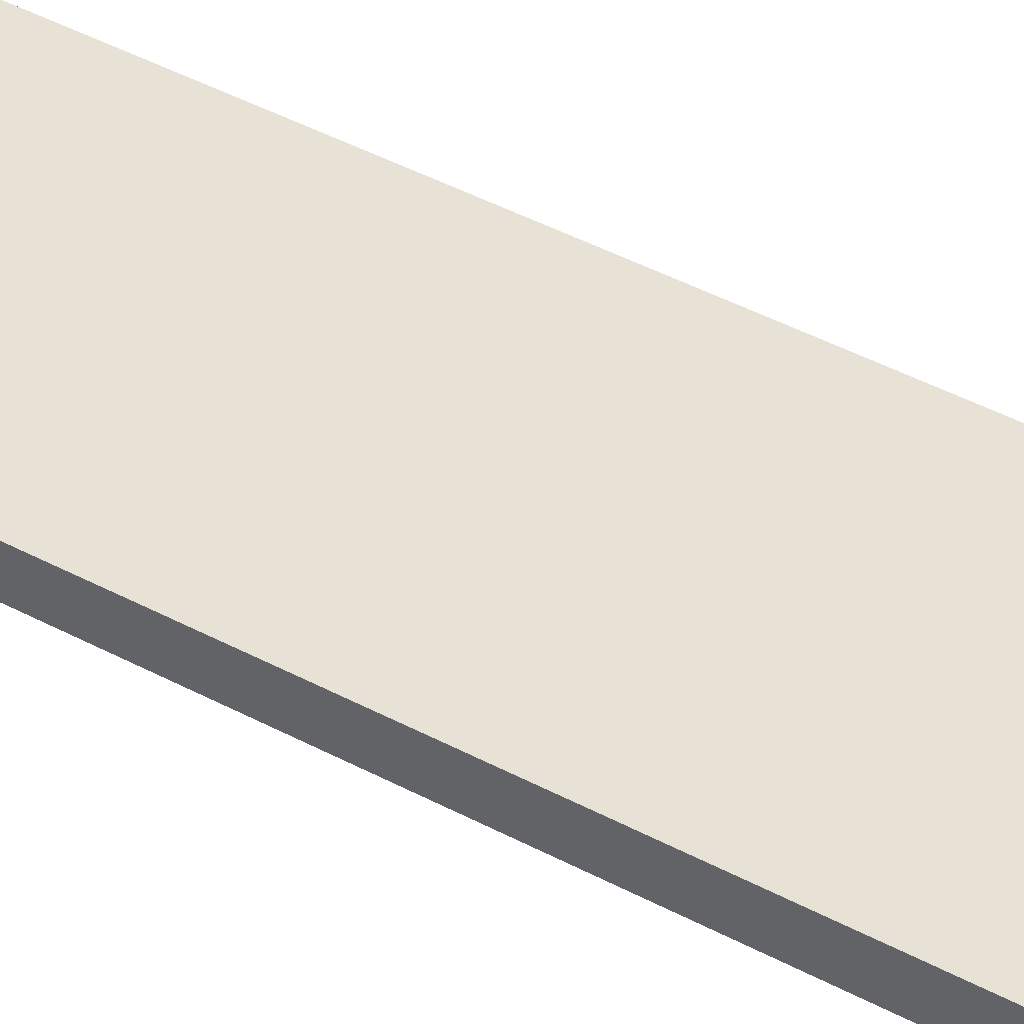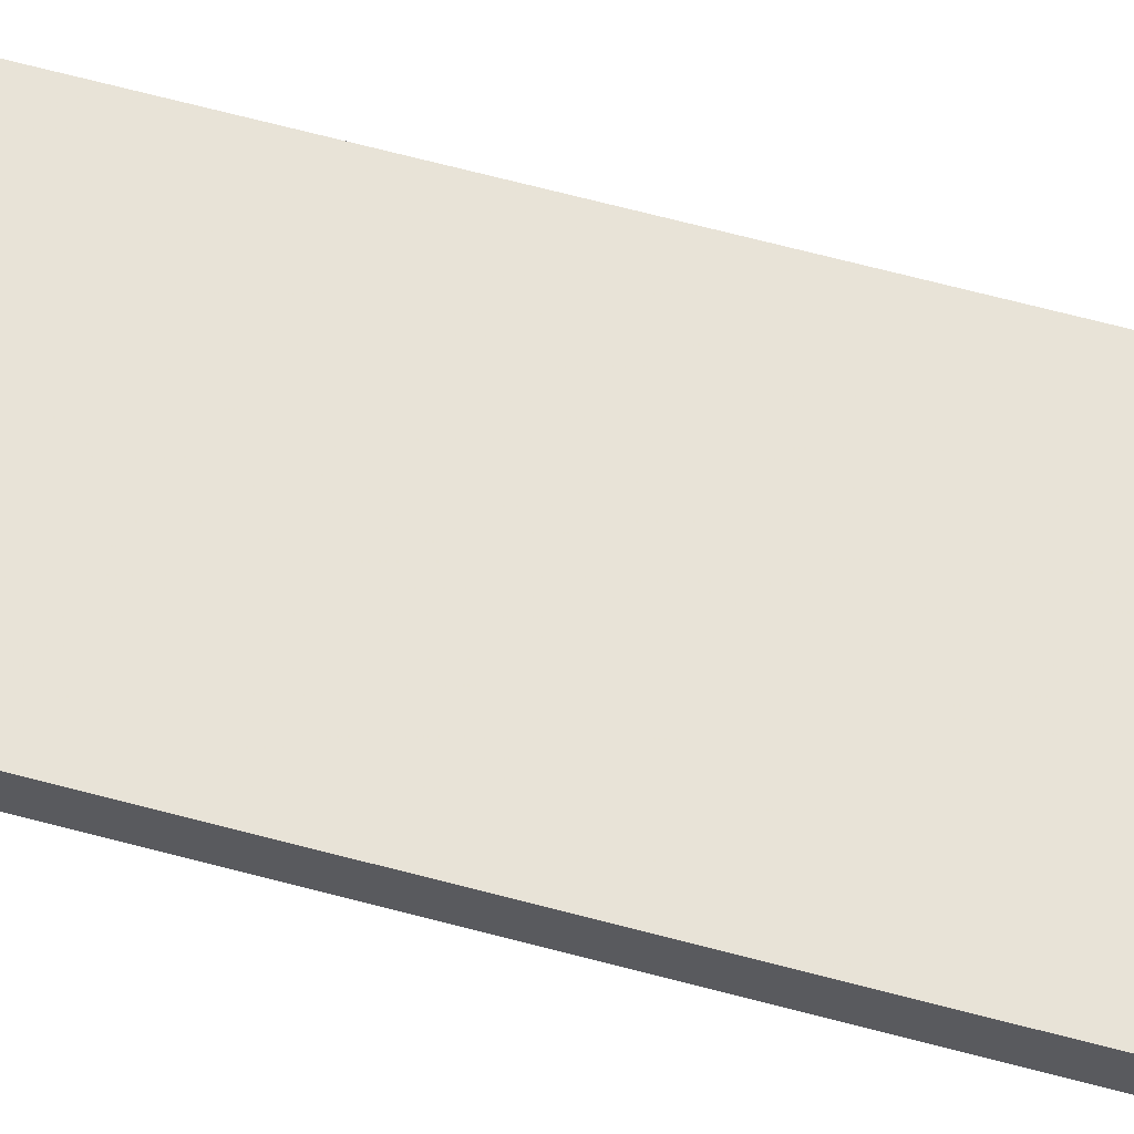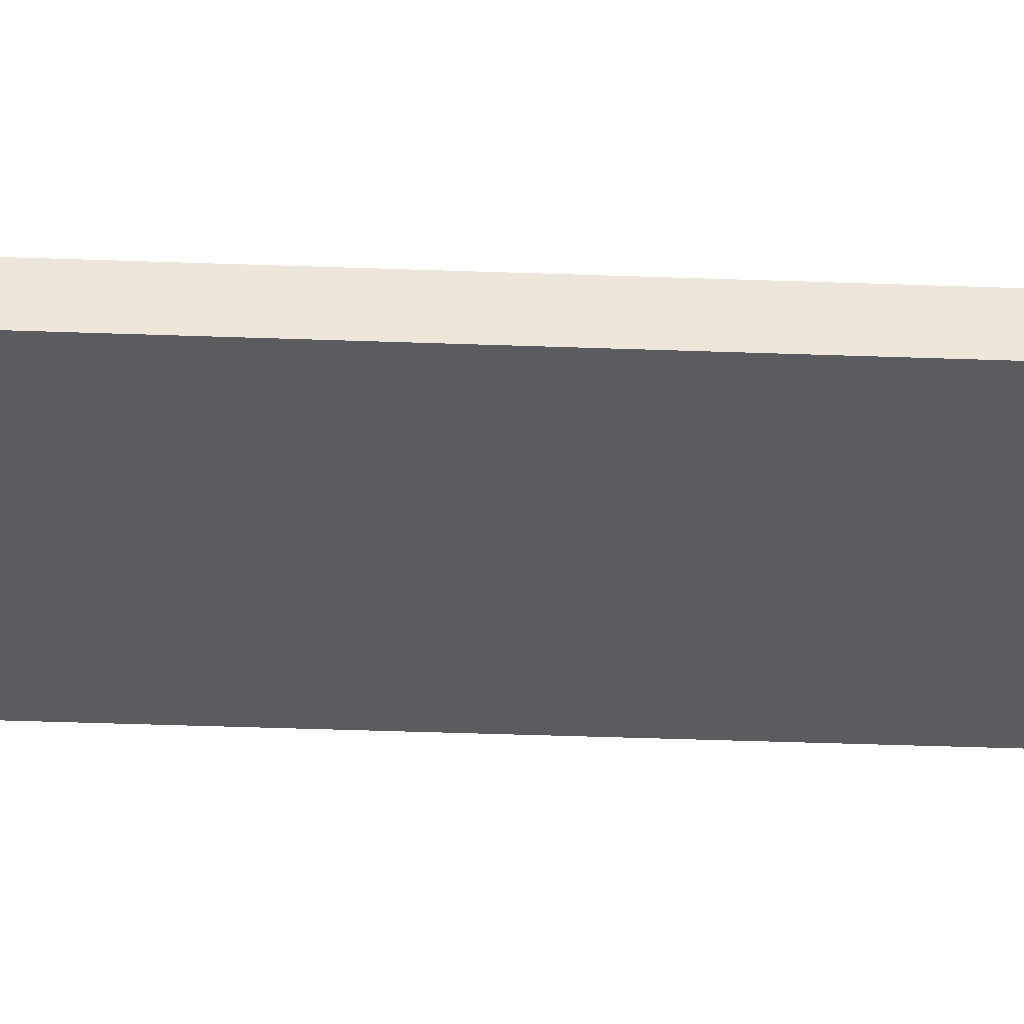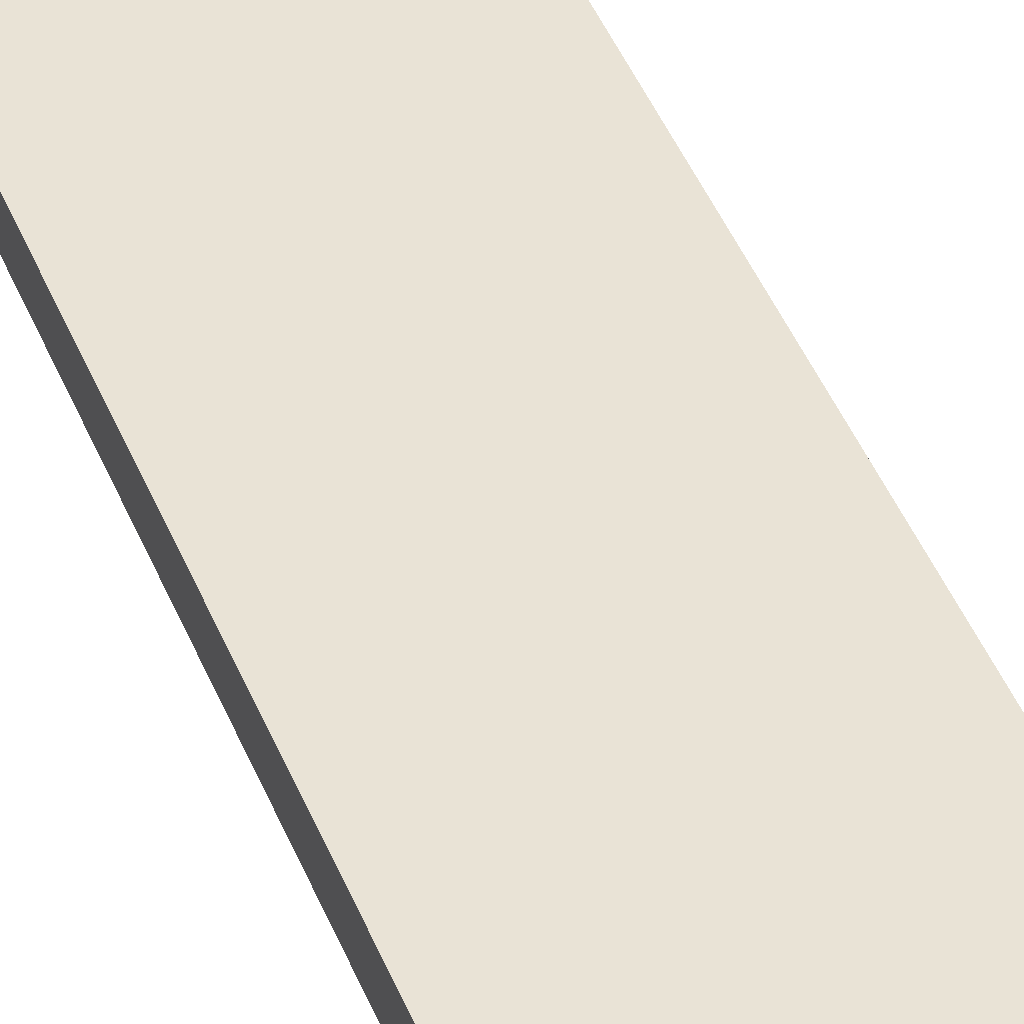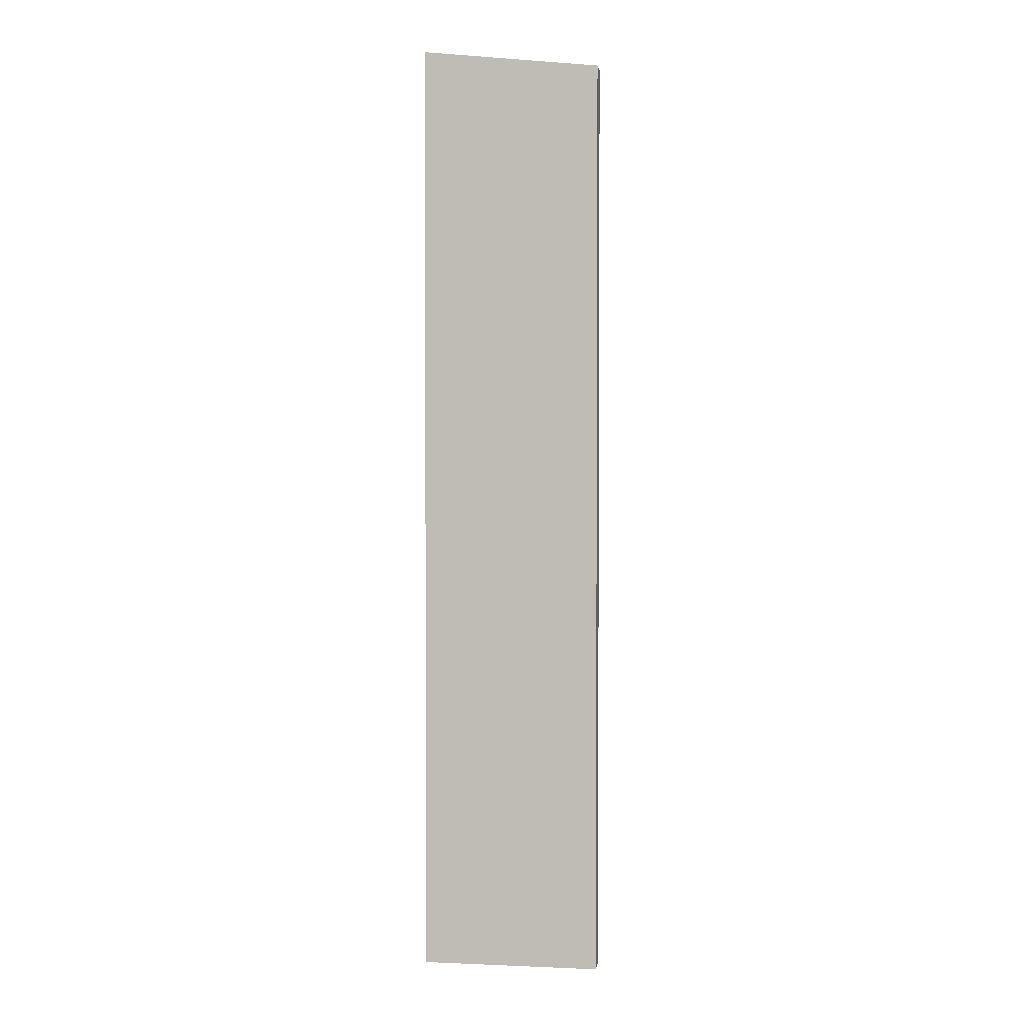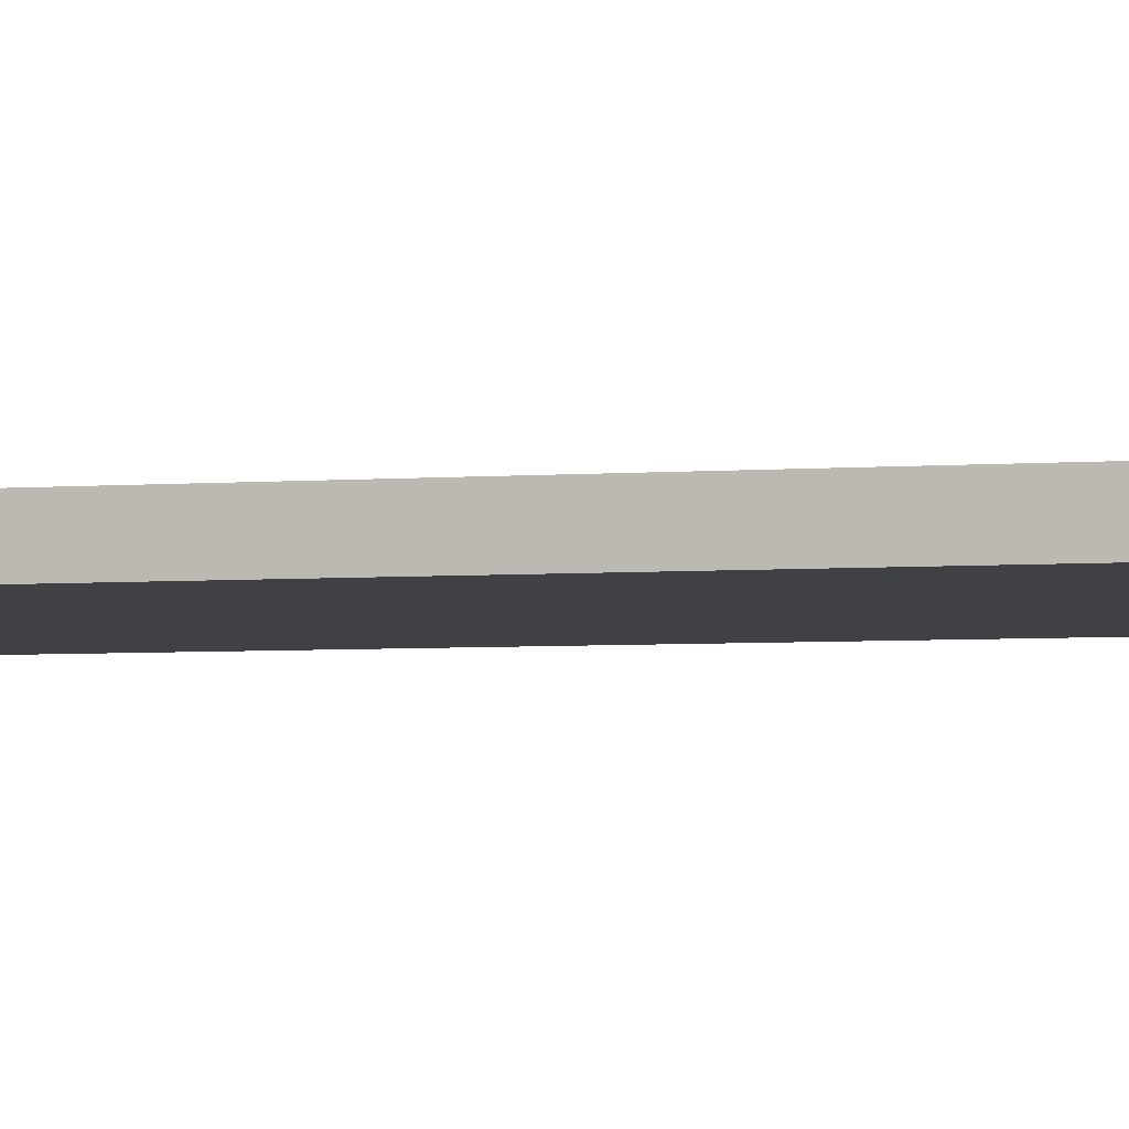
<metadata>
{"format":"obj","ext":"obj","renderer":"f3d","projection":"perspective","resolution":1024,"background":"white","views":[{"elev":39.2,"azim":124.6,"up":"+Y"},{"elev":65.1,"azim":-74.9,"up":"+Y"},{"elev":-31.2,"azim":-93.2,"up":"+Y"},{"elev":42.1,"azim":-20.3,"up":"+Y"},{"elev":2.4,"azim":-174.1,"up":"+Z"},{"elev":-3.0,"azim":-69.2,"up":"+Y"}]}
</metadata>
<code>
v 0.07946 0.2917 0.7991
v 0.07972 0.2976 0.7991
v 0.07949 0.2924 0.8269
v 0.07972 0.2976 0.8269
v 0.07952 0.293 0.8547
v 0.07972 0.2976 0.8547
v 0.07955 0.2937 0.8825
v 0.07972 0.2976 0.8825
v 0.07958 0.2943 0.9104
v 0.07972 0.2976 0.9104
v 0.07961 0.295 0.9382
v 0.07972 0.2976 0.9382
v 0.07964 0.2957 0.966
v 0.07972 0.2976 0.966
v 0.07967 0.2963 0.9939
v 0.07972 0.2976 0.9939
v 0.07969 0.297 1.022
v 0.07972 0.2976 1.022
v 0.07972 0.2976 1.05
v 0.1276 0.2896 1.055
v 0.1279 0.2955 1.055
v 0.1761 0.2934 1.06
v 0.1756 0.2823 1.033
v 0.1761 0.2934 1.033
v 0.1756 0.2829 1.006
v 0.1761 0.2934 1.006
v 0.1757 0.2835 0.9791
v 0.1761 0.2934 0.9791
v 0.1757 0.2841 0.9521
v 0.1761 0.2934 0.9521
v 0.1757 0.2847 0.9252
v 0.1761 0.2934 0.9252
v 0.1757 0.2854 0.8983
v 0.1761 0.2934 0.8983
v 0.1758 0.286 0.8714
v 0.1761 0.2934 0.8714
v 0.1758 0.2866 0.8445
v 0.1761 0.2934 0.8445
v 0.1758 0.2872 0.8176
v 0.1761 0.2934 0.8176
v 0.1758 0.2878 0.7907
v 0.1761 0.2934 0.7907
v 0.1759 0.2885 0.7638
v 0.1761 0.2934 0.7638
v 0.1759 0.2891 0.7369
v 0.1761 0.2934 0.7369
v 0.1759 0.2897 0.71
v 0.1761 0.2934 0.71
v 0.176 0.2903 0.6831
v 0.1761 0.2934 0.6831
v 0.176 0.2909 0.6562
v 0.1761 0.2934 0.6562
v 0.176 0.2916 0.6293
v 0.1761 0.2934 0.6293
v 0.176 0.2922 0.6024
v 0.1761 0.2934 0.6024
v 0.1761 0.2928 0.5755
v 0.1761 0.2934 0.5755
v 0.1306 0.2954 1.014
v 0.1279 0.2955 1.041
v 0.08508 0.2974 1.022
v 0.1333 0.2953 0.9865
v 0.09043 0.2972 0.9939
v 0.1359 0.2952 0.9591
v 0.09578 0.2969 0.966
v 0.1386 0.295 0.9317
v 0.1011 0.2967 0.9382
v 0.1413 0.2949 0.9044
v 0.1065 0.2964 0.9104
v 0.144 0.2948 0.877
v 0.1118 0.2962 0.8825
v 0.1172 0.296 0.8547
v 0.1226 0.2957 0.8269
v 0.1279 0.2955 0.7991
v 0.1333 0.2953 0.7712
v 0.1386 0.295 0.7434
v 0.144 0.2948 0.7156
v 0.1493 0.2946 0.6877
v 0.1547 0.2943 0.6599
v 0.16 0.2941 0.6321
v 0.1654 0.2939 0.6043
v 0.1707 0.2936 0.5764
v 0.1252 0.2956 0.5764
v 0.1226 0.2957 0.6043
v 0.1199 0.2959 0.6321
v 0.1172 0.296 0.6599
v 0.1145 0.2961 0.6877
v 0.1702 0.2819 0.5764
v 0.1274 0.2837 0.5486
v 0.1756 0.2816 0.5486
v 0.1247 0.2839 0.5764
v 0.07921 0.2858 0.5486
v 0.07921 0.2858 0.5764
v 0.1649 0.2821 0.6043
v 0.122 0.284 0.6043
v 0.07921 0.2858 0.6043
v 0.1595 0.2823 0.6321
v 0.1194 0.2841 0.6321
v 0.07921 0.2858 0.6321
v 0.1542 0.2826 0.6599
v 0.1167 0.2842 0.6599
v 0.07921 0.2858 0.6599
v 0.1488 0.2828 0.6877
v 0.114 0.2843 0.6877
v 0.07921 0.2858 0.6877
v 0.1435 0.283 0.7156
v 0.07921 0.2858 0.7156
v 0.1381 0.2833 0.7434
v 0.07921 0.2858 0.7434
v 0.1327 0.2835 0.7712
v 0.07921 0.2858 0.7712
v 0.1274 0.2837 0.7991
v 0.07921 0.2858 0.7991
v 0.122 0.284 0.8269
v 0.07921 0.2858 0.8269
v 0.1167 0.2842 0.8547
v 0.07921 0.2858 0.8547
v 0.1113 0.2844 0.8825
v 0.07921 0.2858 0.8825
v 0.106 0.2847 0.9104
v 0.07921 0.2858 0.9104
v 0.1006 0.2849 0.9382
v 0.07921 0.2858 0.9382
v 0.09527 0.2851 0.966
v 0.07921 0.2858 0.966
v 0.08991 0.2854 0.9939
v 0.07921 0.2858 0.9939
v 0.08456 0.2856 1.022
v 0.07921 0.2858 1.022
v 0.07921 0.2858 1.05
v 0.1274 0.2837 1.041
v 0.1301 0.2836 1.014
v 0.1756 0.2816 1.033
v 0.1756 0.2816 1.006
v 0.1327 0.2835 0.9865
v 0.1756 0.2816 0.9791
v 0.1354 0.2834 0.9591
v 0.1756 0.2816 0.9521
v 0.1381 0.2833 0.9317
v 0.1756 0.2816 0.9252
v 0.1408 0.2832 0.9044
v 0.1756 0.2816 0.8983
v 0.1435 0.283 0.877
v 0.1756 0.2816 0.8714
v 0.1756 0.2816 0.8445
v 0.1756 0.2816 0.8176
v 0.1756 0.2816 0.7907
v 0.1756 0.2816 0.7638
v 0.1756 0.2816 0.7369
v 0.1756 0.2816 0.71
v 0.1756 0.2816 0.6831
v 0.1756 0.2816 0.6562
v 0.1756 0.2816 0.6293
v 0.1756 0.2816 0.6024
v 0.1756 0.2816 0.5755
v 0.1274 0.2837 1.055
v 0.1756 0.2816 1.06
v 0.1276 0.2896 0.5486
v 0.1761 0.2934 0.5486
v 0.1279 0.2955 0.5486
v 0.07972 0.2976 0.5486
v 0.07923 0.2865 0.5764
v 0.07972 0.2976 0.5764
v 0.07926 0.2872 0.6043
v 0.07972 0.2976 0.6043
v 0.07929 0.2878 0.6321
v 0.07972 0.2976 0.6321
v 0.07932 0.2885 0.6599
v 0.07972 0.2976 0.6599
v 0.07935 0.2891 0.6877
v 0.07972 0.2976 0.6877
v 0.07938 0.2898 0.7156
v 0.07972 0.2976 0.7156
v 0.07941 0.2904 0.7434
v 0.07972 0.2976 0.7434
v 0.07944 0.2911 0.7712
v 0.07972 0.2976 0.7712
f 90 88 89
f 88 91 89
f 89 91 92
f 91 93 92
f 88 94 91
f 94 95 91
f 91 95 93
f 95 96 93
f 94 97 95
f 97 98 95
f 95 98 96
f 98 99 96
f 97 100 98
f 100 101 98
f 98 101 99
f 101 102 99
f 100 103 101
f 103 104 101
f 101 104 102
f 104 105 102
f 103 106 104
f 106 107 104
f 104 107 105
f 106 108 107
f 108 109 107
f 108 110 109
f 110 111 109
f 110 112 111
f 112 113 111
f 112 114 113
f 114 115 113
f 114 116 115
f 116 117 115
f 116 118 117
f 118 119 117
f 118 120 119
f 120 121 119
f 120 122 121
f 122 123 121
f 122 124 123
f 124 125 123
f 124 126 125
f 126 127 125
f 126 128 127
f 128 129 127
f 128 130 129
f 130 128 131
f 128 132 131
f 131 132 133
f 132 134 133
f 128 126 132
f 126 135 132
f 132 135 134
f 135 136 134
f 126 124 135
f 124 137 135
f 135 137 136
f 137 138 136
f 124 122 137
f 122 139 137
f 137 139 138
f 139 140 138
f 122 120 139
f 120 141 139
f 139 141 140
f 141 142 140
f 120 118 141
f 118 143 141
f 141 143 142
f 143 144 142
f 118 116 143
f 116 145 143
f 143 145 144
f 116 114 145
f 114 146 145
f 114 112 146
f 112 147 146
f 112 110 147
f 110 148 147
f 110 108 148
f 108 149 148
f 108 106 149
f 106 150 149
f 106 103 150
f 103 151 150
f 103 100 151
f 100 152 151
f 100 97 152
f 97 153 152
f 97 94 153
f 94 154 153
f 94 88 154
f 88 155 154
f 88 90 155
f 157 156 131
f 157 131 133
f 156 130 131
f 90 158 159
f 158 160 159
f 158 161 160
f 161 158 92
f 158 89 92
f 158 90 89
f 92 162 161
f 162 163 161
f 162 164 163
f 164 165 163
f 164 166 165
f 166 167 165
f 166 168 167
f 168 169 167
f 168 170 169
f 170 171 169
f 170 172 171
f 172 173 171
f 172 174 173
f 174 175 173
f 174 176 175
f 176 177 175
f 176 1 177
f 1 2 177
f 1 3 2
f 3 4 2
f 3 5 4
f 5 6 4
f 5 7 6
f 7 8 6
f 7 9 8
f 9 10 8
f 9 11 10
f 11 12 10
f 11 13 12
f 13 14 12
f 13 15 14
f 15 16 14
f 15 17 18
f 15 18 16
f 17 19 18
f 19 17 130
f 17 129 130
f 17 15 129
f 15 127 129
f 15 13 127
f 13 125 127
f 13 11 125
f 11 123 125
f 11 9 123
f 9 121 123
f 9 7 121
f 7 119 121
f 7 5 119
f 5 117 119
f 5 3 117
f 3 115 117
f 3 1 115
f 1 113 115
f 1 176 113
f 176 111 113
f 176 174 111
f 174 109 111
f 174 172 109
f 172 107 109
f 172 170 107
f 170 105 107
f 170 168 105
f 168 102 105
f 168 166 102
f 166 99 102
f 166 164 99
f 164 96 99
f 164 162 93
f 164 93 96
f 162 92 93
f 130 20 19
f 20 21 19
f 20 22 21
f 22 20 157
f 20 156 157
f 20 130 156
f 157 23 22
f 23 24 22
f 23 25 24
f 25 26 24
f 25 27 26
f 27 28 26
f 27 29 28
f 29 30 28
f 29 31 30
f 31 32 30
f 31 33 32
f 33 34 32
f 33 35 34
f 35 36 34
f 35 37 36
f 37 38 36
f 37 39 38
f 39 40 38
f 39 41 40
f 41 42 40
f 41 43 42
f 43 44 42
f 43 45 44
f 45 46 44
f 45 47 46
f 47 48 46
f 47 49 48
f 49 50 48
f 49 51 50
f 51 52 50
f 51 53 52
f 53 54 52
f 53 55 54
f 55 56 54
f 55 57 58
f 55 58 56
f 57 159 58
f 159 57 90
f 57 155 90
f 57 55 155
f 55 154 155
f 55 53 154
f 53 153 154
f 53 51 153
f 51 152 153
f 51 49 152
f 49 151 152
f 49 47 151
f 47 150 151
f 47 45 150
f 45 149 150
f 45 43 149
f 43 148 149
f 43 41 148
f 41 147 148
f 41 39 147
f 39 146 147
f 39 37 146
f 37 145 146
f 37 35 145
f 35 144 145
f 35 33 144
f 33 142 144
f 33 31 142
f 31 140 142
f 31 29 140
f 29 138 140
f 29 27 138
f 27 136 138
f 27 25 136
f 25 134 136
f 25 23 133
f 25 133 134
f 23 157 133
f 24 26 59
f 24 59 60
f 60 59 61
f 60 61 19
f 26 28 62
f 26 62 59
f 59 62 63
f 59 63 61
f 28 30 64
f 28 64 62
f 62 64 65
f 62 65 63
f 30 32 66
f 30 66 64
f 64 66 67
f 64 67 65
f 32 34 68
f 32 68 66
f 66 68 69
f 66 69 67
f 34 36 70
f 34 70 68
f 68 70 71
f 68 71 69
f 36 38 72
f 36 72 70
f 70 72 71
f 38 40 73
f 38 73 72
f 40 42 74
f 40 74 73
f 42 44 75
f 42 75 74
f 44 46 76
f 44 76 75
f 46 48 77
f 46 77 76
f 48 50 78
f 48 78 77
f 50 52 79
f 50 79 78
f 52 54 80
f 52 80 79
f 54 56 81
f 54 81 80
f 56 58 82
f 56 82 81
f 58 159 82
f 24 60 22
f 60 21 22
f 60 19 21
f 161 163 83
f 161 83 160
f 160 83 82
f 160 82 159
f 163 165 84
f 163 84 83
f 83 84 81
f 83 81 82
f 165 167 85
f 165 85 84
f 84 85 80
f 84 80 81
f 167 169 86
f 167 86 85
f 85 86 79
f 85 79 80
f 169 171 87
f 169 87 86
f 86 87 78
f 86 78 79
f 171 173 87
f 173 77 87
f 87 77 78
f 173 175 76
f 173 76 77
f 175 177 75
f 175 75 76
f 177 2 74
f 177 74 75
f 2 4 73
f 2 73 74
f 4 6 72
f 4 72 73
f 6 8 71
f 6 71 72
f 8 10 69
f 8 69 71
f 10 12 67
f 10 67 69
f 12 14 65
f 12 65 67
f 14 16 63
f 14 63 65
f 16 18 61
f 16 61 63
f 18 19 61

</code>
